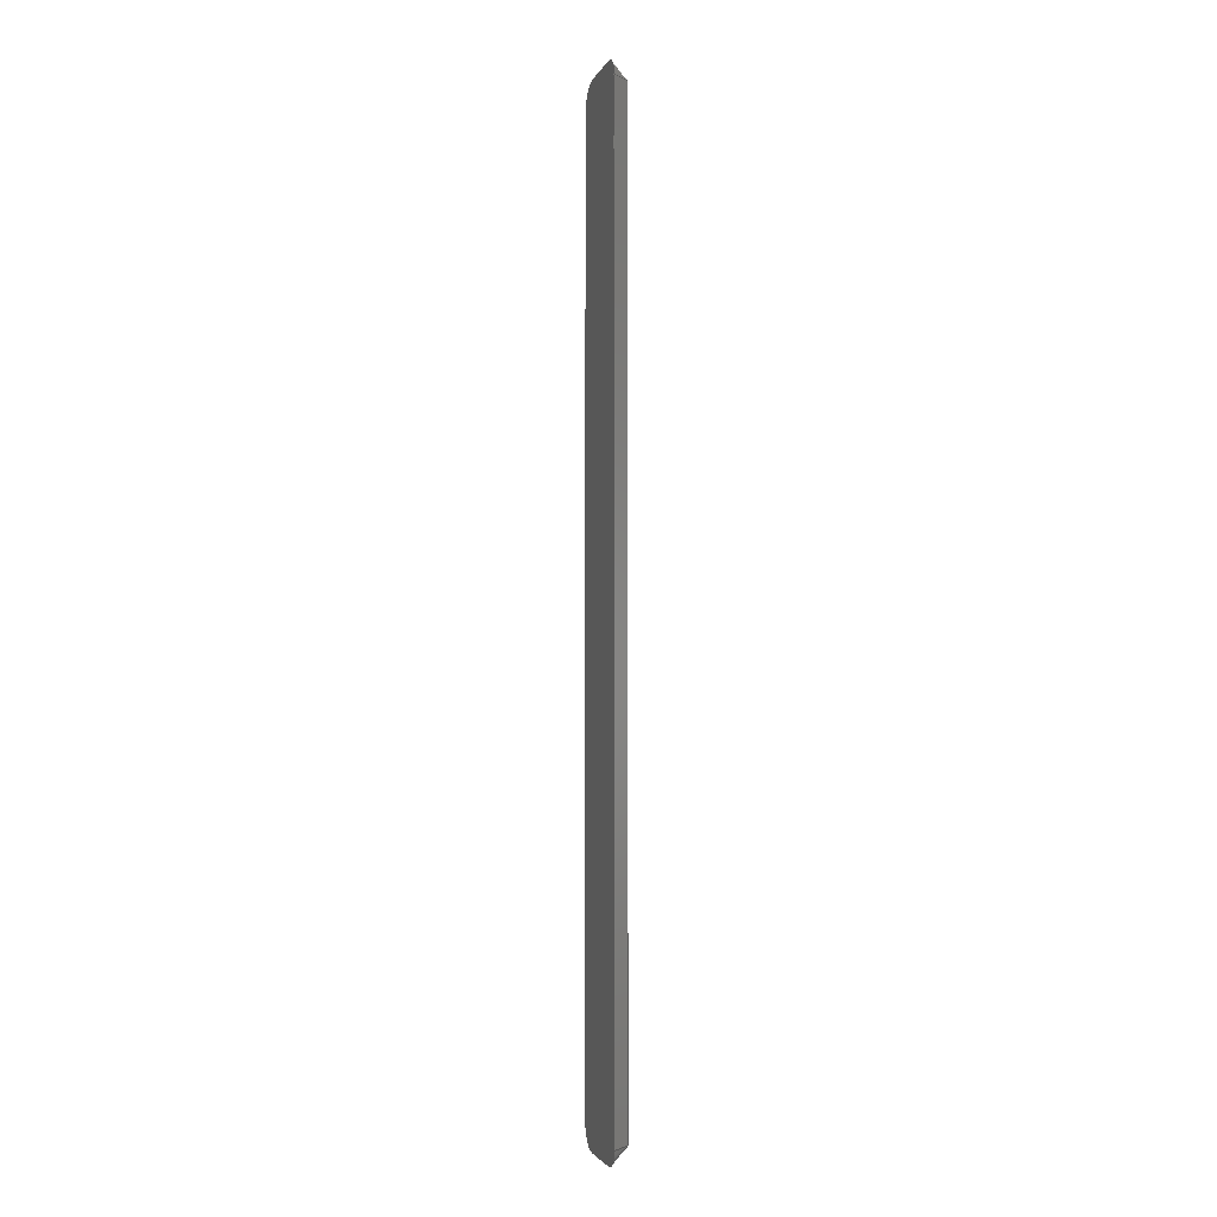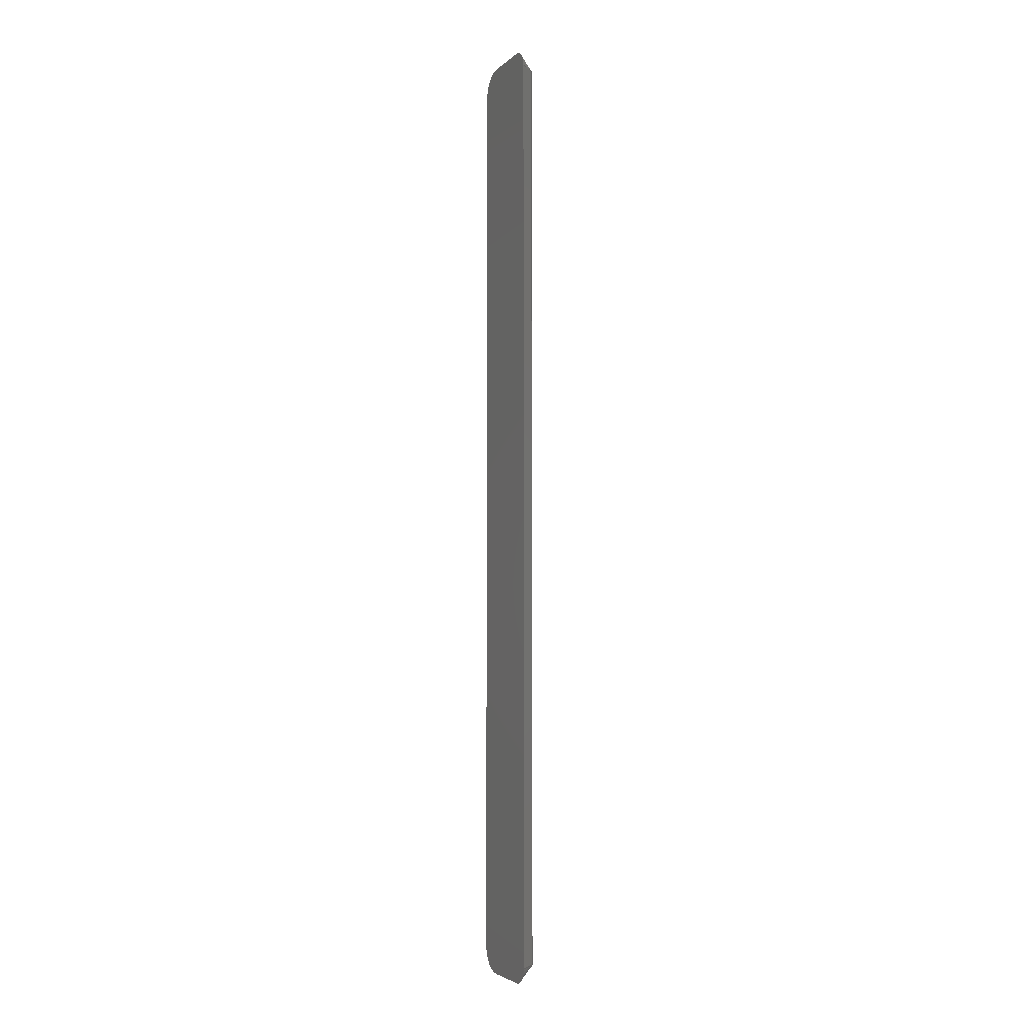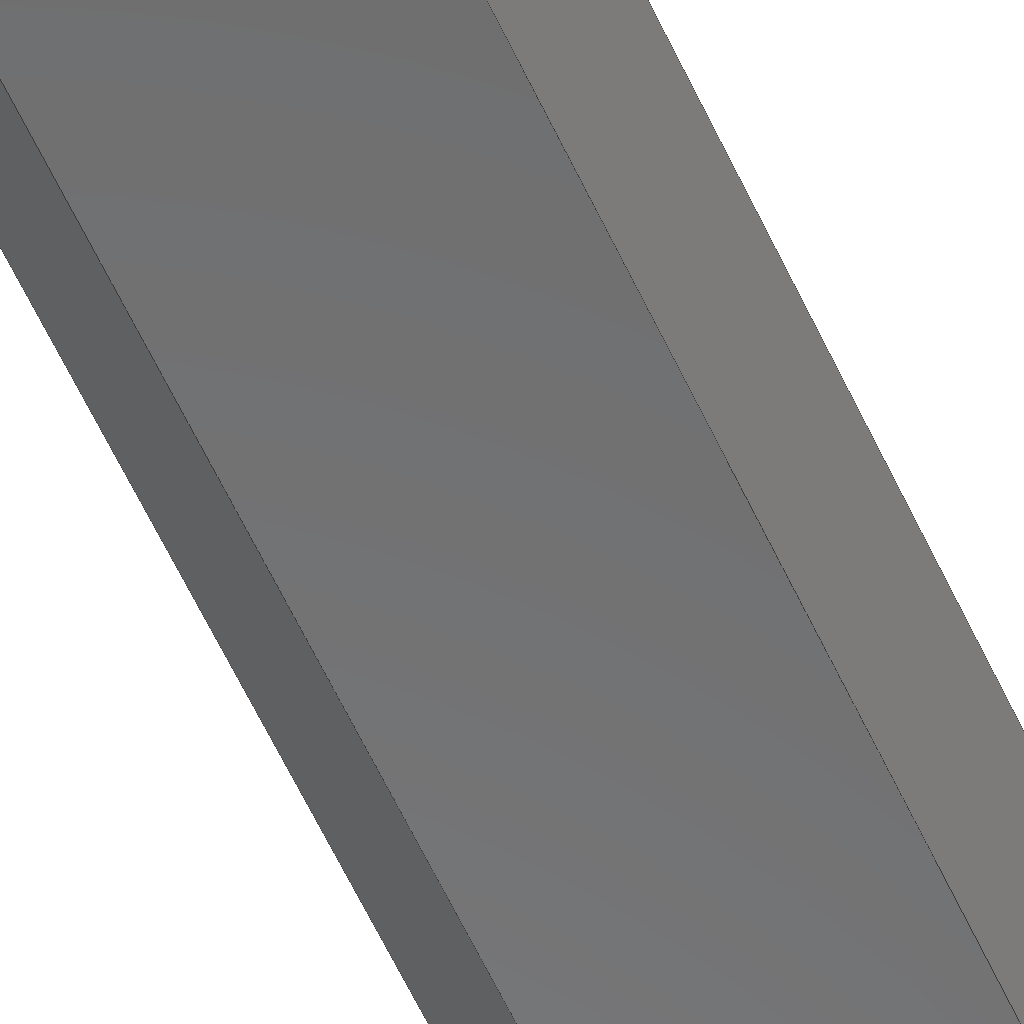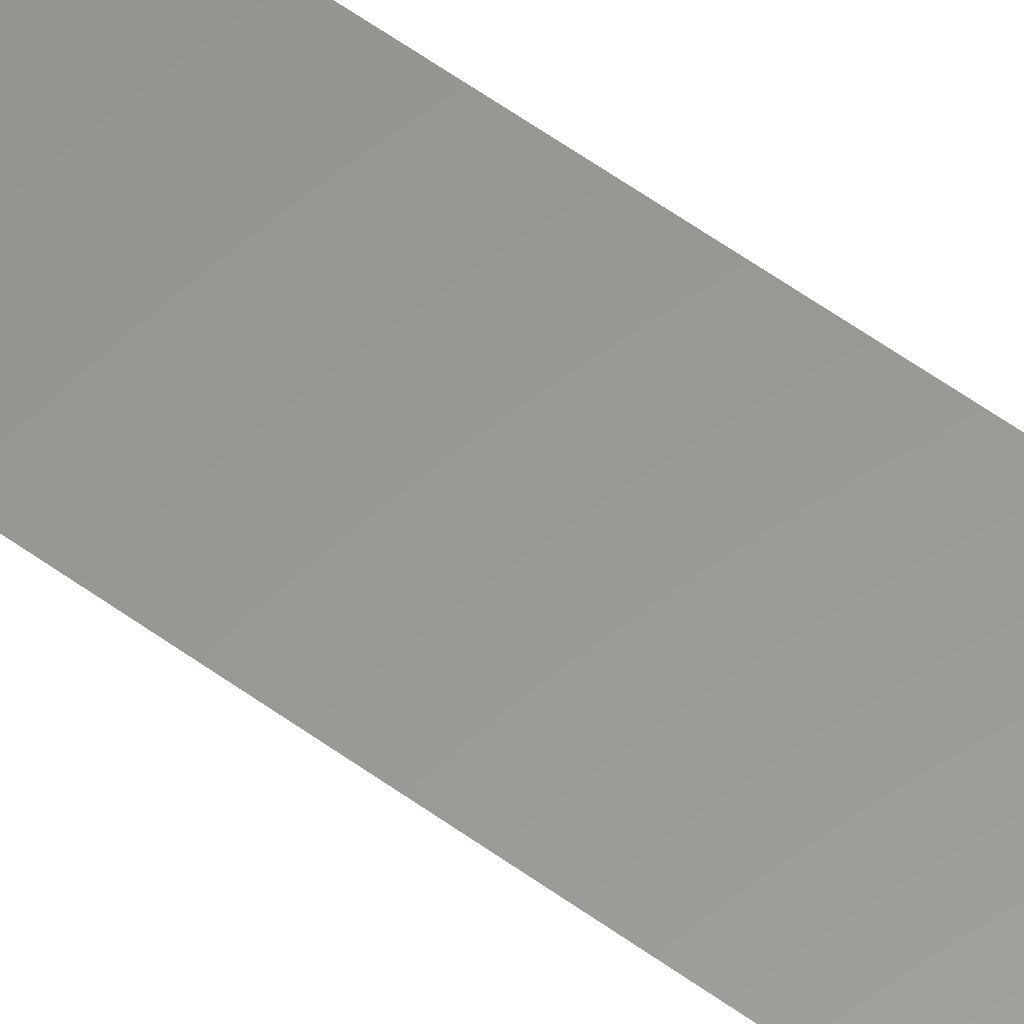
<metadata>
{"format":"step","ext":"step","renderer":"f3d","projection":"perspective","resolution":1024,"background":"white","views":[{"elev":-2.8,"azim":75.3,"up":"+Y"},{"elev":-4.2,"azim":67.5,"up":"+Y"},{"elev":-57.4,"azim":-155.8,"up":"+Z"},{"elev":59.2,"azim":126.6,"up":"+Z"}]}
</metadata>
<code>
ISO-10303-21;
DATA;
#1=PROPERTY_DEFINITION_REPRESENTATION(#5,#3);
#2=PROPERTY_DEFINITION_REPRESENTATION(#6,#4);
#3=REPRESENTATION('',(#7),#300);
#4=REPRESENTATION('',(#8),#300);
#5=PROPERTY_DEFINITION('pmi validation property','',#305);
#6=PROPERTY_DEFINITION('pmi validation property','',#305);
#7=VALUE_REPRESENTATION_ITEM('number of annotations',COUNT_MEASURE(0));
#8=VALUE_REPRESENTATION_ITEM('number of views',COUNT_MEASURE(0));
#9=SHAPE_REPRESENTATION_RELATIONSHIP('','',#176,#10);
#10=ADVANCED_BREP_SHAPE_REPRESENTATION('',(#174),#300);
#11=B_SPLINE_CURVE_WITH_KNOTS('',3,(#272,#273,#274,#275),.UNSPECIFIED.,
 .F.,.F.,(4,4),(0,1),.UNSPECIFIED.);
#12=B_SPLINE_CURVE_WITH_KNOTS('',3,(#276,#277,#278,#279),.UNSPECIFIED.,
 .F.,.F.,(4,4),(0,1),.UNSPECIFIED.);
#13=B_SPLINE_CURVE_WITH_KNOTS('',3,(#281,#282,#283,#284),.UNSPECIFIED.,
 .F.,.F.,(4,4),(0,1),.UNSPECIFIED.);
#14=B_SPLINE_CURVE_WITH_KNOTS('',3,(#288,#289,#290,#291),.UNSPECIFIED.,
 .F.,.F.,(4,4),(0,1),.UNSPECIFIED.);
#15=CONICAL_SURFACE('',#186,0.004,0.7854);
#16=CONICAL_SURFACE('',#189,0.004,0.7854);
#17=CONICAL_SURFACE('',#190,0.00254,0.7854);
#18=CONICAL_SURFACE('',#193,0.00254,0.7854);
#19=CIRCLE('',#179,0.00146);
#20=CIRCLE('',#180,0.00146);
#21=CIRCLE('',#182,0.00254);
#22=CIRCLE('',#183,0.00254);
#23=CIRCLE('',#184,0.004);
#24=CIRCLE('',#185,0.004);
#25=ORIENTED_EDGE('',*,*,#69,.T.);
#26=ORIENTED_EDGE('',*,*,#70,.T.);
#27=ORIENTED_EDGE('',*,*,#71,.T.);
#28=ORIENTED_EDGE('',*,*,#72,.T.);
#29=ORIENTED_EDGE('',*,*,#73,.T.);
#30=ORIENTED_EDGE('',*,*,#74,.T.);
#31=ORIENTED_EDGE('',*,*,#75,.F.);
#32=ORIENTED_EDGE('',*,*,#76,.T.);
#33=ORIENTED_EDGE('',*,*,#77,.F.);
#34=ORIENTED_EDGE('',*,*,#78,.T.);
#35=ORIENTED_EDGE('',*,*,#79,.T.);
#36=ORIENTED_EDGE('',*,*,#80,.T.);
#37=ORIENTED_EDGE('',*,*,#81,.T.);
#38=ORIENTED_EDGE('',*,*,#82,.F.);
#39=ORIENTED_EDGE('',*,*,#83,.F.);
#40=ORIENTED_EDGE('',*,*,#81,.F.);
#41=ORIENTED_EDGE('',*,*,#84,.F.);
#42=ORIENTED_EDGE('',*,*,#74,.F.);
#43=ORIENTED_EDGE('',*,*,#84,.T.);
#44=ORIENTED_EDGE('',*,*,#80,.F.);
#45=ORIENTED_EDGE('',*,*,#85,.F.);
#46=ORIENTED_EDGE('',*,*,#69,.F.);
#47=ORIENTED_EDGE('',*,*,#83,.T.);
#48=ORIENTED_EDGE('',*,*,#73,.F.);
#49=ORIENTED_EDGE('',*,*,#86,.F.);
#50=ORIENTED_EDGE('',*,*,#82,.T.);
#51=ORIENTED_EDGE('',*,*,#85,.T.);
#52=ORIENTED_EDGE('',*,*,#79,.F.);
#53=ORIENTED_EDGE('',*,*,#87,.F.);
#54=ORIENTED_EDGE('',*,*,#70,.F.);
#55=ORIENTED_EDGE('',*,*,#75,.T.);
#56=ORIENTED_EDGE('',*,*,#86,.T.);
#57=ORIENTED_EDGE('',*,*,#88,.F.);
#58=ORIENTED_EDGE('',*,*,#87,.T.);
#59=ORIENTED_EDGE('',*,*,#78,.F.);
#60=ORIENTED_EDGE('',*,*,#89,.F.);
#61=ORIENTED_EDGE('',*,*,#71,.F.);
#62=ORIENTED_EDGE('',*,*,#88,.T.);
#63=ORIENTED_EDGE('',*,*,#72,.F.);
#64=ORIENTED_EDGE('',*,*,#90,.F.);
#65=ORIENTED_EDGE('',*,*,#76,.F.);
#66=ORIENTED_EDGE('',*,*,#89,.T.);
#67=ORIENTED_EDGE('',*,*,#77,.T.);
#68=ORIENTED_EDGE('',*,*,#90,.T.);
#69=EDGE_CURVE('',#91,#92,#105,.T.);
#70=EDGE_CURVE('',#92,#93,#19,.T.);
#71=EDGE_CURVE('',#93,#94,#106,.T.);
#72=EDGE_CURVE('',#94,#95,#107,.T.);
#73=EDGE_CURVE('',#95,#96,#108,.T.);
#74=EDGE_CURVE('',#96,#91,#20,.T.);
#75=EDGE_CURVE('',#97,#98,#21,.T.);
#76=EDGE_CURVE('',#97,#99,#109,.T.);
#77=EDGE_CURVE('',#100,#99,#22,.T.);
#78=EDGE_CURVE('',#100,#101,#110,.T.);
#79=EDGE_CURVE('',#101,#102,#23,.T.);
#80=EDGE_CURVE('',#102,#103,#111,.T.);
#81=EDGE_CURVE('',#103,#104,#24,.T.);
#82=EDGE_CURVE('',#98,#104,#112,.T.);
#83=EDGE_CURVE('',#104,#96,#11,.T.);
#84=EDGE_CURVE('',#91,#103,#12,.T.);
#85=EDGE_CURVE('',#92,#102,#13,.F.);
#86=EDGE_CURVE('',#98,#95,#113,.T.);
#87=EDGE_CURVE('',#93,#101,#14,.T.);
#88=EDGE_CURVE('',#97,#95,#114,.T.);
#89=EDGE_CURVE('',#94,#100,#115,.T.);
#90=EDGE_CURVE('',#99,#94,#116,.T.);
#91=VERTEX_POINT('',#243);
#92=VERTEX_POINT('',#244);
#93=VERTEX_POINT('',#246);
#94=VERTEX_POINT('',#248);
#95=VERTEX_POINT('',#250);
#96=VERTEX_POINT('',#252);
#97=VERTEX_POINT('',#256);
#98=VERTEX_POINT('',#257);
#99=VERTEX_POINT('',#259);
#100=VERTEX_POINT('',#261);
#101=VERTEX_POINT('',#263);
#102=VERTEX_POINT('',#265);
#103=VERTEX_POINT('',#267);
#104=VERTEX_POINT('',#269);
#105=LINE('',#242,#117);
#106=LINE('',#247,#118);
#107=LINE('',#249,#119);
#108=LINE('',#251,#120);
#109=LINE('',#258,#121);
#110=LINE('',#262,#122);
#111=LINE('',#266,#123);
#112=LINE('',#270,#124);
#113=LINE('',#286,#125);
#114=LINE('',#293,#126);
#115=LINE('',#295,#127);
#116=LINE('',#297,#128);
#117=VECTOR('',#198,1);
#118=VECTOR('',#201,1);
#119=VECTOR('',#202,1);
#120=VECTOR('',#203,1);
#121=VECTOR('',#210,1);
#122=VECTOR('',#213,1);
#123=VECTOR('',#216,1);
#124=VECTOR('',#219,1);
#125=VECTOR('',#226,1);
#126=VECTOR('',#231,1);
#127=VECTOR('',#234,1);
#128=VECTOR('',#237,1);
#129=EDGE_LOOP('',(#25,#26,#27,#28,#29,#30));
#130=EDGE_LOOP('',(#31,#32,#33,#34,#35,#36,#37,#38));
#131=EDGE_LOOP('',(#39,#40,#41,#42));
#132=EDGE_LOOP('',(#43,#44,#45,#46));
#133=EDGE_LOOP('',(#47,#48,#49,#50));
#134=EDGE_LOOP('',(#51,#52,#53,#54));
#135=EDGE_LOOP('',(#55,#56,#57));
#136=EDGE_LOOP('',(#58,#59,#60,#61));
#137=EDGE_LOOP('',(#62,#63,#64,#65));
#138=EDGE_LOOP('',(#66,#67,#68));
#139=FACE_BOUND('',#129,.T.);
#140=FACE_BOUND('',#130,.T.);
#141=FACE_BOUND('',#131,.T.);
#142=FACE_BOUND('',#132,.T.);
#143=FACE_BOUND('',#133,.T.);
#144=FACE_BOUND('',#134,.T.);
#145=FACE_BOUND('',#135,.T.);
#146=FACE_BOUND('',#136,.T.);
#147=FACE_BOUND('',#137,.T.);
#148=FACE_BOUND('',#138,.T.);
#149=PLANE('',#178);
#150=PLANE('',#181);
#151=PLANE('',#187);
#152=PLANE('',#188);
#153=PLANE('',#191);
#154=PLANE('',#192);
#155=ADVANCED_FACE('',(#139),#149,.T.);
#156=ADVANCED_FACE('',(#140),#150,.F.);
#157=ADVANCED_FACE('',(#141),#15,.T.);
#158=ADVANCED_FACE('',(#142),#151,.F.);
#159=ADVANCED_FACE('',(#143),#152,.T.);
#160=ADVANCED_FACE('',(#144),#16,.T.);
#161=ADVANCED_FACE('',(#145),#17,.T.);
#162=ADVANCED_FACE('',(#146),#153,.F.);
#163=ADVANCED_FACE('',(#147),#154,.F.);
#164=ADVANCED_FACE('',(#148),#18,.T.);
#165=CLOSED_SHELL('',(#155,#156,#157,#158,#159,#160,#161,#162,#163,#164));
#166=STYLED_ITEM('',(#167),#174);
#167=PRESENTATION_STYLE_ASSIGNMENT((#168));
#168=SURFACE_STYLE_USAGE(.BOTH.,#169);
#169=SURFACE_SIDE_STYLE('',(#170));
#170=SURFACE_STYLE_FILL_AREA(#171);
#171=FILL_AREA_STYLE('',(#172));
#172=FILL_AREA_STYLE_COLOUR('',#173);
#173=COLOUR_RGB('',0.2314,0.3804,0.7059);
#174=MANIFOLD_SOLID_BREP('bottom_glue',#165);
#175=SHAPE_DEFINITION_REPRESENTATION(#305,#176);
#176=SHAPE_REPRESENTATION('bottom_glue',(#177),#300);
#177=AXIS2_PLACEMENT_3D('',#240,#194,#195);
#178=AXIS2_PLACEMENT_3D('',#241,#196,#197);
#179=AXIS2_PLACEMENT_3D('',#245,#199,#200);
#180=AXIS2_PLACEMENT_3D('',#253,#204,#205);
#181=AXIS2_PLACEMENT_3D('',#254,#206,#207);
#182=AXIS2_PLACEMENT_3D('',#255,#208,#209);
#183=AXIS2_PLACEMENT_3D('',#260,#211,#212);
#184=AXIS2_PLACEMENT_3D('',#264,#214,#215);
#185=AXIS2_PLACEMENT_3D('',#268,#217,#218);
#186=AXIS2_PLACEMENT_3D('',#271,#220,#221);
#187=AXIS2_PLACEMENT_3D('',#280,#222,#223);
#188=AXIS2_PLACEMENT_3D('',#285,#224,#225);
#189=AXIS2_PLACEMENT_3D('',#287,#227,#228);
#190=AXIS2_PLACEMENT_3D('',#292,#229,#230);
#191=AXIS2_PLACEMENT_3D('',#294,#232,#233);
#192=AXIS2_PLACEMENT_3D('',#296,#235,#236);
#193=AXIS2_PLACEMENT_3D('',#298,#238,#239);
#194=DIRECTION('',(0,0,1));
#195=DIRECTION('',(1,0,0));
#196=DIRECTION('',(0,0,-1));
#197=DIRECTION('',(1,0,0));
#198=DIRECTION('',(1.837e-16,1,0));
#199=DIRECTION('',(0,0,-1));
#200=DIRECTION('',(-1,0,0));
#201=DIRECTION('',(1,0,0));
#202=DIRECTION('',(-3.156e-16,-1,0));
#203=DIRECTION('',(-1,0,0));
#204=DIRECTION('',(0,0,-1));
#205=DIRECTION('',(-1,0,0));
#206=DIRECTION('',(0,0,-1));
#207=DIRECTION('',(1,0,0));
#208=DIRECTION('',(0,0,-1));
#209=DIRECTION('',(-1,0,0));
#210=DIRECTION('',(3.156e-16,1,0));
#211=DIRECTION('',(0,0,-1));
#212=DIRECTION('',(-1,0,0));
#213=DIRECTION('',(-1,0,0));
#214=DIRECTION('',(-1.36e-32,2.22e-16,1));
#215=DIRECTION('',(-0.7071,0.7071,-1.57e-16));
#216=DIRECTION('',(-1.837e-16,-1,2.22e-16));
#217=DIRECTION('',(-1.36e-32,2.22e-16,1));
#218=DIRECTION('',(-0.7071,-0.7071,1.57e-16));
#219=DIRECTION('',(-1,0,0));
#220=DIRECTION('',(0,0,1));
#221=DIRECTION('',(1,0,0));
#222=DIRECTION('',(0.7071,-1.299e-16,0.7071));
#223=DIRECTION('',(-1.837e-16,-1,0));
#224=DIRECTION('',(0,-0.7071,-0.7071));
#225=DIRECTION('',(1,0,0));
#226=DIRECTION('',(0,0.7071,-0.7071));
#227=DIRECTION('',(0,0,1));
#228=DIRECTION('',(1,0,0));
#229=DIRECTION('',(0,0,1));
#230=DIRECTION('',(1,0,0));
#231=DIRECTION('',(-0.7071,0,-0.7071));
#232=DIRECTION('',(0,-0.7071,0.7071));
#233=DIRECTION('',(-1,0,0));
#234=DIRECTION('',(6.52e-15,0.7071,0.7071));
#235=DIRECTION('',(-0.7071,2.231e-16,0.7071));
#236=DIRECTION('',(3.156e-16,1,0));
#237=DIRECTION('',(-0.7071,-3.863e-15,-0.7071));
#238=DIRECTION('',(0,0,1));
#239=DIRECTION('',(1,0,0));
#240=CARTESIAN_POINT('',(0,0,0));
#241=CARTESIAN_POINT('',(-0.04744,0.008,-0.00254));
#242=CARTESIAN_POINT('',(-0.00246,0.008,-0.00254));
#243=CARTESIAN_POINT('',(-0.00246,-0.062,-0.00254));
#244=CARTESIAN_POINT('',(-0.00246,0.078,-0.00254));
#245=CARTESIAN_POINT('',(-0.001,0.078,-0.00254));
#246=CARTESIAN_POINT('',(-0.001,0.07946,-0.00254));
#247=CARTESIAN_POINT('',(-0.04744,0.07946,-0.00254));
#248=CARTESIAN_POINT('',(0.00779,0.07946,-0.00254));
#249=CARTESIAN_POINT('',(0.00779,0.008,-0.00254));
#250=CARTESIAN_POINT('',(0.00779,-0.06346,-0.00254));
#251=CARTESIAN_POINT('',(-0.001,-0.06346,-0.00254));
#252=CARTESIAN_POINT('',(-0.001,-0.06346,-0.00254));
#253=CARTESIAN_POINT('',(-0.001,-0.062,-0.00254));
#254=CARTESIAN_POINT('',(-0.04744,0.008,0));
#255=CARTESIAN_POINT('',(0.00779,-0.06346,0));
#256=CARTESIAN_POINT('',(0.01033,-0.06346,0));
#257=CARTESIAN_POINT('',(0.00779,-0.066,0));
#258=CARTESIAN_POINT('',(0.01033,0.008,0));
#259=CARTESIAN_POINT('',(0.01033,0.07946,0));
#260=CARTESIAN_POINT('',(0.00779,0.07946,0));
#261=CARTESIAN_POINT('',(0.00779,0.082,0));
#262=CARTESIAN_POINT('',(0.005227,0.082,0));
#263=CARTESIAN_POINT('',(-0.001,0.082,-1.713e-17));
#264=CARTESIAN_POINT('',(-0.001,0.078,-1.624e-17));
#265=CARTESIAN_POINT('',(-0.005,0.078,-1.624e-17));
#266=CARTESIAN_POINT('',(-0.005,0.008,-6.939e-19));
#267=CARTESIAN_POINT('',(-0.005,-0.062,1.485e-17));
#268=CARTESIAN_POINT('',(-0.001,-0.062,1.485e-17));
#269=CARTESIAN_POINT('',(-0.001,-0.066,1.574e-17));
#270=CARTESIAN_POINT('',(0.005227,-0.066,0));
#271=CARTESIAN_POINT('',(-0.001,-0.062,0));
#272=CARTESIAN_POINT('',(-0.001,-0.066,4.337e-18));
#273=CARTESIAN_POINT('',(-0.001,-0.06515,-0.0008467));
#274=CARTESIAN_POINT('',(-0.001,-0.06431,-0.001693));
#275=CARTESIAN_POINT('',(-0.001,-0.06346,-0.00254));
#276=CARTESIAN_POINT('',(-0.00246,-0.062,-0.00254));
#277=CARTESIAN_POINT('',(-0.003307,-0.062,-0.001693));
#278=CARTESIAN_POINT('',(-0.004153,-0.062,-0.0008467));
#279=CARTESIAN_POINT('',(-0.005,-0.062,7.582e-20));
#280=CARTESIAN_POINT('',(-0.005,0.008,0));
#281=CARTESIAN_POINT('',(-0.005,0.078,-1.811e-18));
#282=CARTESIAN_POINT('',(-0.004153,0.078,-0.0008467));
#283=CARTESIAN_POINT('',(-0.003307,0.078,-0.001693));
#284=CARTESIAN_POINT('',(-0.00246,0.078,-0.00254));
#285=CARTESIAN_POINT('',(-0.04744,-0.06346,-0.00254));
#286=CARTESIAN_POINT('',(0.00779,-0.066,0));
#287=CARTESIAN_POINT('',(-0.001,0.078,0));
#288=CARTESIAN_POINT('',(-0.001,0.07946,-0.00254));
#289=CARTESIAN_POINT('',(-0.001,0.08031,-0.001693));
#290=CARTESIAN_POINT('',(-0.001,0.08115,-0.0008467));
#291=CARTESIAN_POINT('',(-0.001,0.082,0));
#292=CARTESIAN_POINT('',(0.00779,-0.06346,0));
#293=CARTESIAN_POINT('',(0.01033,-0.06346,0));
#294=CARTESIAN_POINT('',(0.005227,0.082,0));
#295=CARTESIAN_POINT('',(0.00779,0.07946,-0.00254));
#296=CARTESIAN_POINT('',(0.01033,0.008,0));
#297=CARTESIAN_POINT('',(0.01033,0.07946,0));
#298=CARTESIAN_POINT('',(0.00779,0.07946,0));
#299=MECHANICAL_DESIGN_GEOMETRIC_PRESENTATION_REPRESENTATION('',(#166),
#300);
#300=(
GEOMETRIC_REPRESENTATION_CONTEXT(3)
GLOBAL_UNCERTAINTY_ASSIGNED_CONTEXT((#301))
GLOBAL_UNIT_ASSIGNED_CONTEXT((#304,#303,#302))
REPRESENTATION_CONTEXT('bottom_glue','TOP_LEVEL_ASSEMBLY_PART')
);
#301=UNCERTAINTY_MEASURE_WITH_UNIT(LENGTH_MEASURE(5e-06),#304,
'DISTANCE_ACCURACY_VALUE','Maximum Tolerance applied to model');
#302=(
NAMED_UNIT(*)
SI_UNIT($,.STERADIAN.)
SOLID_ANGLE_UNIT()
);
#303=(
NAMED_UNIT(*)
PLANE_ANGLE_UNIT()
SI_UNIT($,.RADIAN.)
);
#304=(
LENGTH_UNIT()
NAMED_UNIT(*)
SI_UNIT($,.METRE.)
);
#305=PRODUCT_DEFINITION_SHAPE('','',#306);
#306=PRODUCT_DEFINITION('','',#308,#307);
#307=PRODUCT_DEFINITION_CONTEXT('',#314,'design');
#308=PRODUCT_DEFINITION_FORMATION_WITH_SPECIFIED_SOURCE('','',#310,
 .NOT_KNOWN.);
#309=PRODUCT_RELATED_PRODUCT_CATEGORY('','',(#310));
#310=PRODUCT('bottom_glue','bottom_glue','bottom_glue',(#312));
#311=PRODUCT_CATEGORY('','');
#312=PRODUCT_CONTEXT('',#314,'mechanical');
#313=APPLICATION_PROTOCOL_DEFINITION('international standard',
'automotive_design',2010,#314);
#314=APPLICATION_CONTEXT(
'core data for automotive mechanical design processes');
ENDSEC;
END-ISO-10303-21;

</code>
